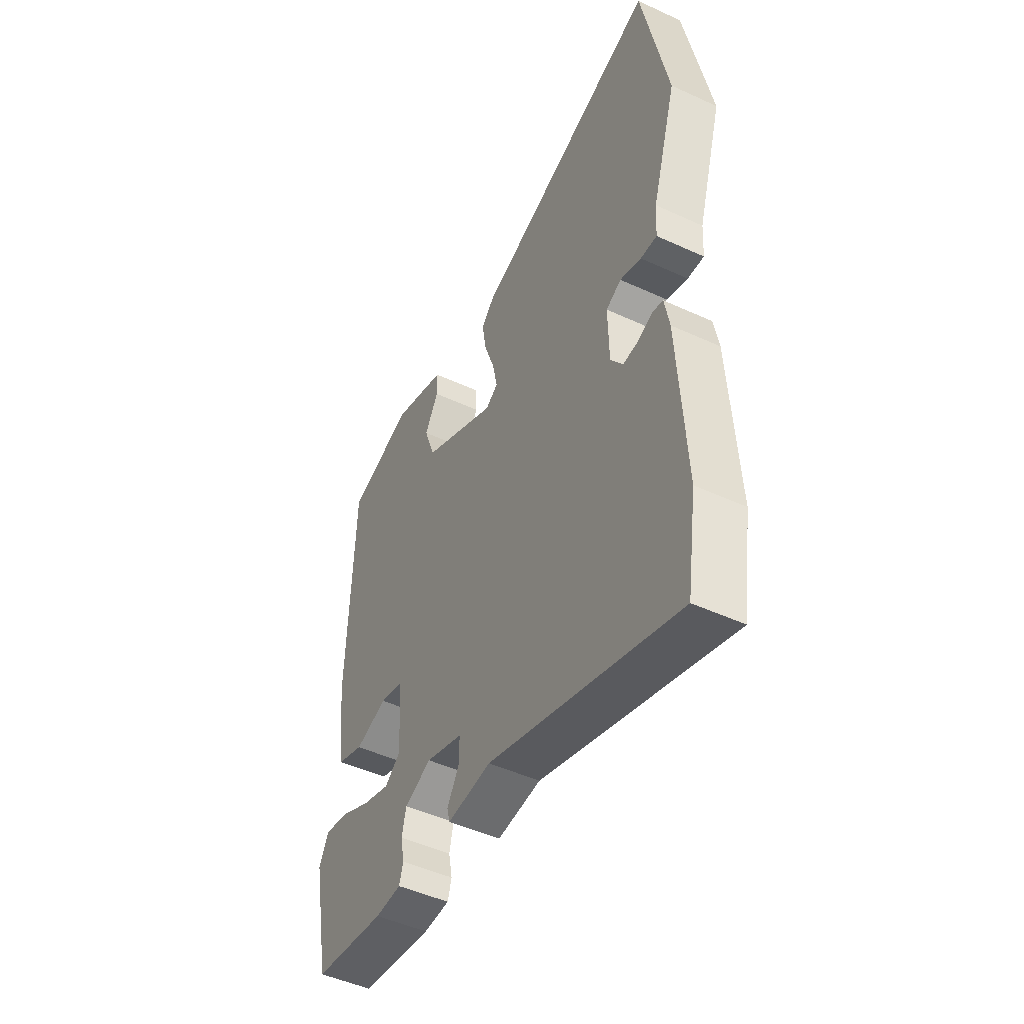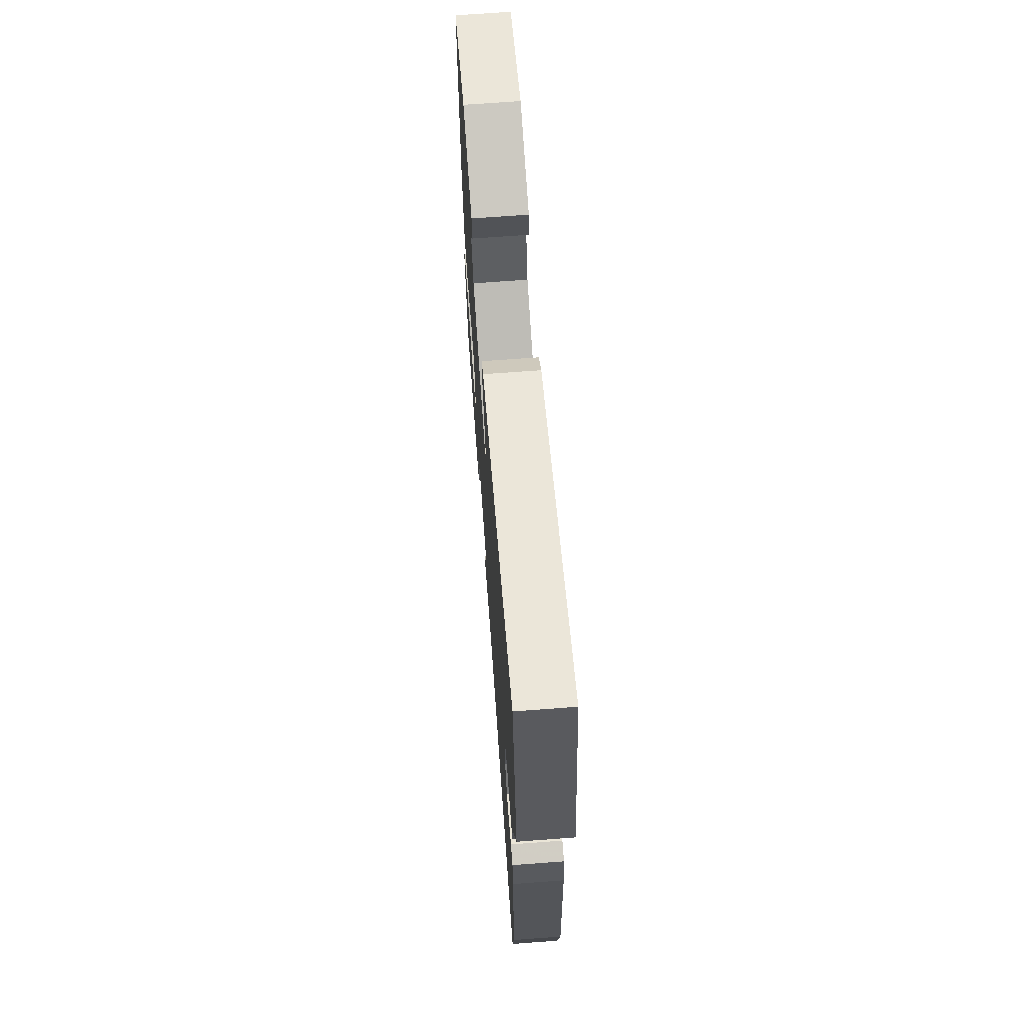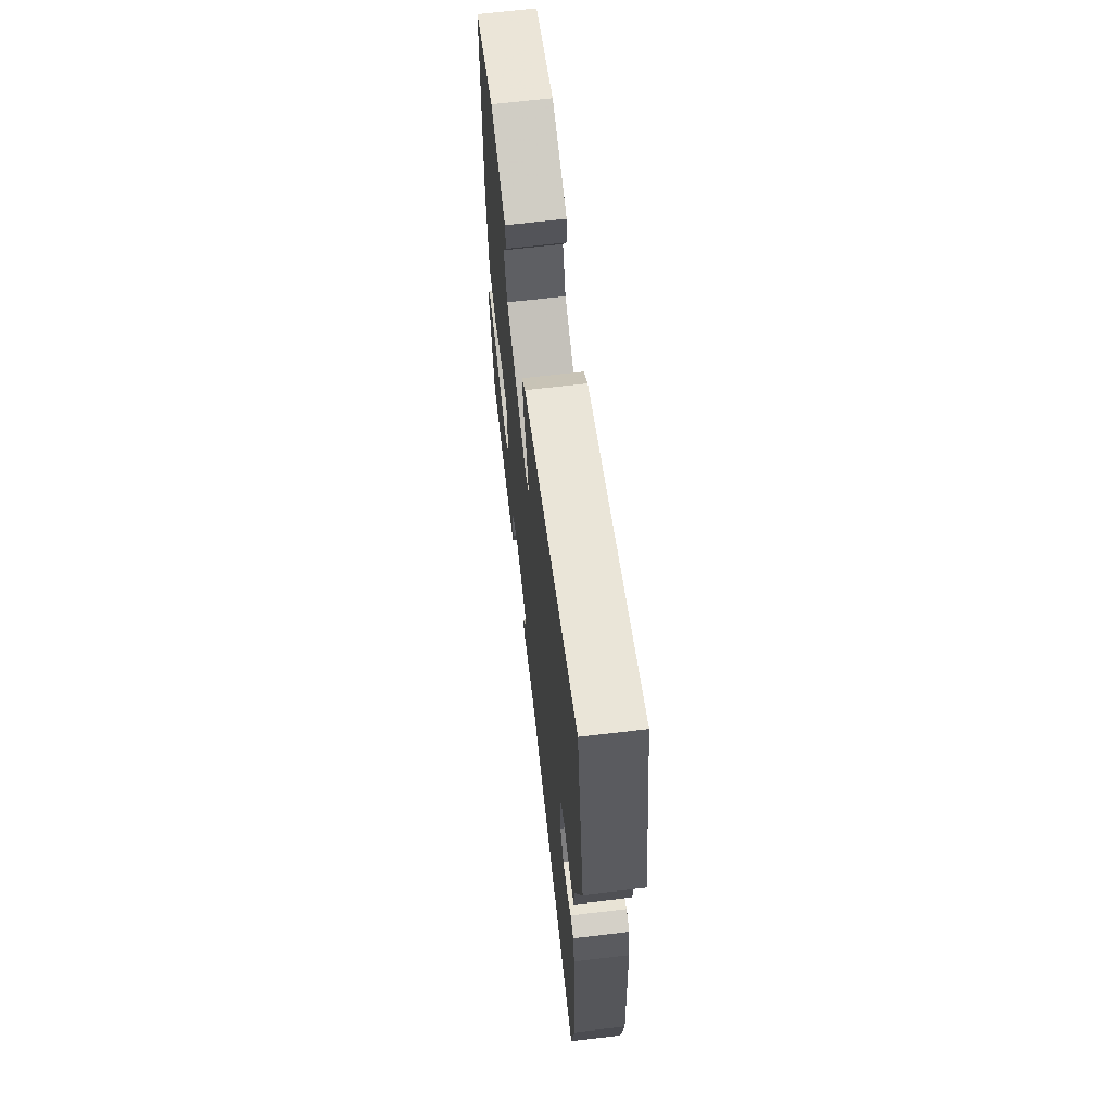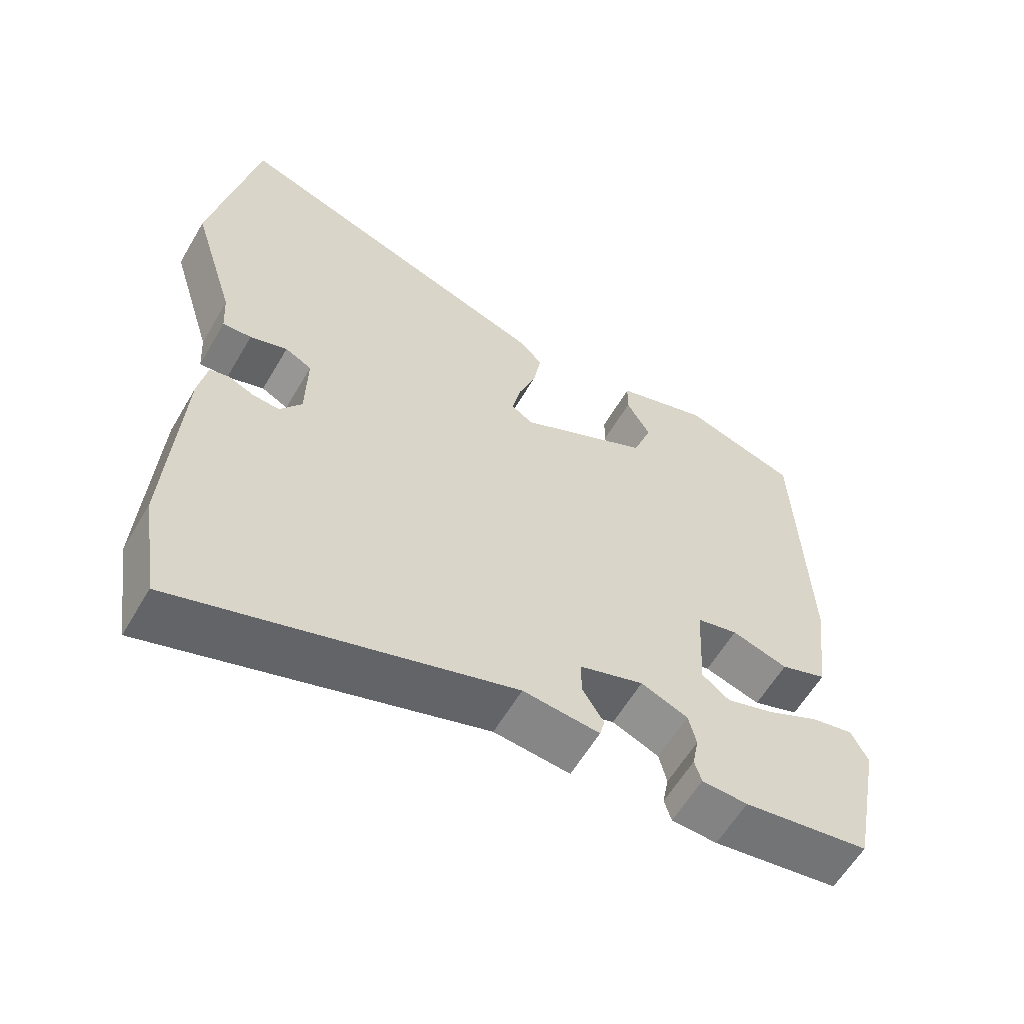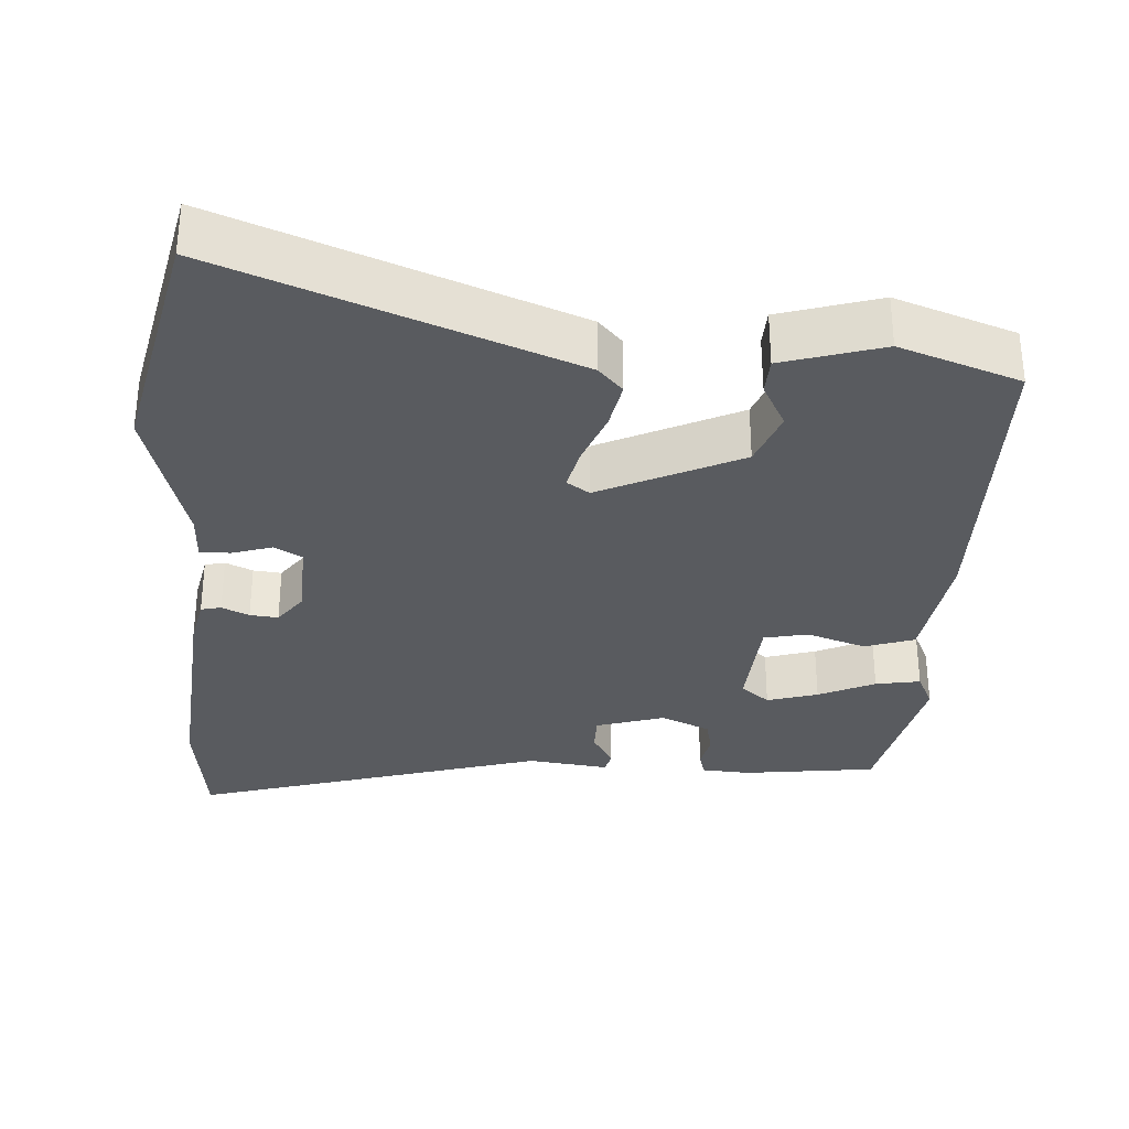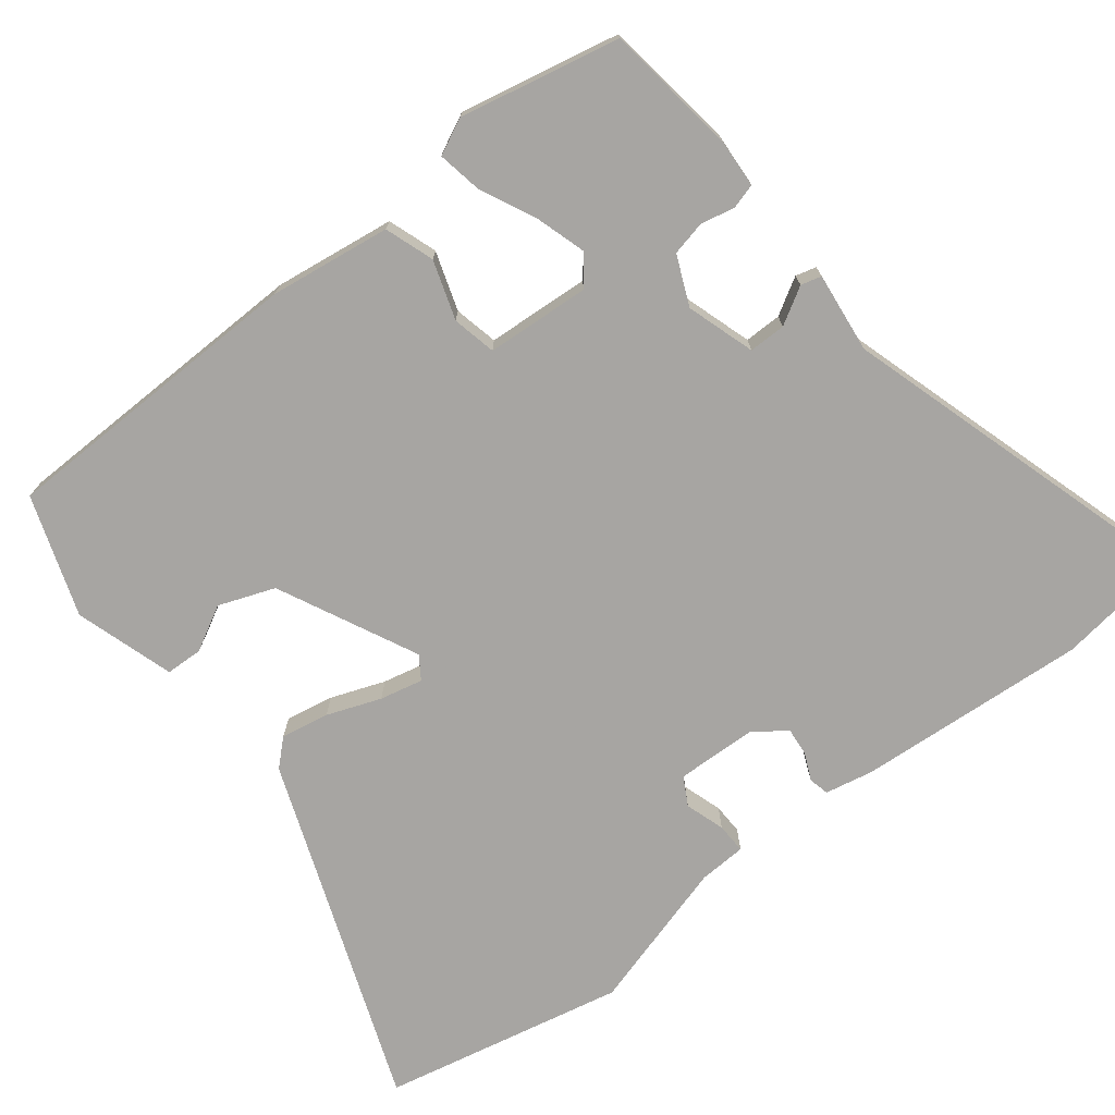
<metadata>
{"format":"obj","ext":"obj","renderer":"f3d","projection":"perspective","resolution":1024,"background":"white","views":[{"elev":-48.2,"azim":-117.3,"up":"+Z"},{"elev":68.8,"azim":-94.3,"up":"+Z"},{"elev":66.2,"azim":-96.8,"up":"+Z"},{"elev":-60.0,"azim":-30.3,"up":"+Z"},{"elev":-32.3,"azim":-5.0,"up":"+Y"},{"elev":-73.9,"azim":127.0,"up":"+Y"}]}
</metadata>
<code>
v 0.495 0.07 -0.469
v 0.315 0.07 -0.496
v 0.25 0.07 -0.493
v 0.24 0.07 -0.46
v 0.249 0.07 -0.413
v 0.238 0.07 -0.367
v 0.171 0.07 -0.339
v 0.079 0.07 -0.37
v 0.08 0.07 -0.42
v 0.11 0.07 -0.469
v 0.103 0.07 -0.497
v -0.006 0.07 -0.486
v -0.479 0.07 -0.638
v -0.504 0.07 -0.474
v -0.486 0.07 -0.162
v -0.474 0.07 -0.097
v -0.447 0.07 -0.09
v -0.41 0.07 -0.106
v -0.372 0.07 -0.109
v -0.341 0.07 -0.065
v -0.339 0.07 0.044
v -0.377 0.07 0.064
v -0.43 0.07 0.046
v -0.471 0.07 0.044
v -0.475 0.07 0.108
v -0.537 0.07 0.311
v -0.473 0.07 0.639
v -0.003 0.07 0.472
v 0.03 0.07 0.438
v 0.019 0.07 0.373
v -0.007 0.07 0.3
v -0.019 0.07 0.242
v 0.012 0.07 0.222
v 0.198 0.07 0.316
v 0.225 0.07 0.392
v 0.191 0.07 0.452
v 0.192 0.07 0.502
v 0.325 0.07 0.546
v 0.488 0.07 0.493
v 0.503 0.07 0.072
v 0.483 0.07 -0.092
v 0.417 0.07 -0.116
v 0.337 0.07 -0.091
v 0.278 0.07 -0.105
v 0.271 0.07 -0.245
v 0.31 0.07 -0.275
v 0.378 0.07 -0.253
v 0.453 0.07 -0.216
v 0.513 0.07 -0.204
v 0.537 0.07 -0.252
v 0.495 0 -0.469
v 0.315 0 -0.496
v 0.25 0 -0.493
v 0.24 0 -0.46
v 0.249 0 -0.413
v 0.238 0 -0.367
v 0.171 0 -0.339
v 0.079 0 -0.37
v 0.08 0 -0.42
v 0.11 0 -0.469
v 0.103 0 -0.497
v -0.006 0 -0.486
v -0.479 0 -0.638
v -0.504 0 -0.474
v -0.486 0 -0.162
v -0.474 0 -0.097
v -0.447 0 -0.09
v -0.41 0 -0.106
v -0.372 0 -0.109
v -0.341 0 -0.065
v -0.339 0 0.044
v -0.377 0 0.064
v -0.43 0 0.046
v -0.471 0 0.044
v -0.475 0 0.108
v -0.537 0 0.311
v -0.473 0 0.639
v -0.003 0 0.472
v 0.03 0 0.438
v 0.019 0 0.373
v -0.007 0 0.3
v -0.019 0 0.242
v 0.012 0 0.222
v 0.198 0 0.316
v 0.225 0 0.392
v 0.191 0 0.452
v 0.192 0 0.502
v 0.325 0 0.546
v 0.488 0 0.493
v 0.503 0 0.072
v 0.483 0 -0.092
v 0.417 0 -0.116
v 0.337 0 -0.091
v 0.278 0 -0.105
v 0.271 0 -0.245
v 0.31 0 -0.275
v 0.378 0 -0.253
v 0.453 0 -0.216
v 0.513 0 -0.204
v 0.537 0 -0.252
f 3 4 5
f 2 3 5
f 1 2 5
f 50 1 5
f 49 50 5
f 48 49 5
f 47 48 5
f 46 47 5 6
f 45 46 6 7
f 44 45 7 8
f 41 42 43
f 40 41 43
f 39 40 43
f 38 39 43
f 38 43 44
f 35 36 37 38
f 38 44 8
f 35 38 8
f 34 35 8
f 29 30 31
f 28 29 31
f 27 28 31
f 26 27 31
f 25 26 31
f 25 31 32
f 24 25 32
f 23 24 32
f 22 23 32
f 21 22 32 33
f 16 17 18
f 15 16 18
f 14 15 18
f 13 14 18
f 12 13 18
f 12 18 19
f 11 12 19
f 10 11 19
f 9 10 19
f 8 9 19 20
f 21 33 34
f 20 21 34
f 8 20 34
f 55 54 53
f 55 53 52
f 55 52 51
f 55 51 100
f 55 100 99
f 55 99 98
f 55 98 97
f 56 55 97 96
f 57 56 96 95
f 58 57 95 94
f 93 92 91
f 93 91 90
f 93 90 89
f 93 89 88
f 94 93 88
f 88 87 86 85
f 58 94 88
f 58 88 85
f 58 85 84
f 81 80 79
f 81 79 78
f 81 78 77
f 81 77 76
f 81 76 75
f 82 81 75
f 82 75 74
f 82 74 73
f 82 73 72
f 83 82 72 71
f 68 67 66
f 68 66 65
f 68 65 64
f 68 64 63
f 68 63 62
f 69 68 62
f 69 62 61
f 69 61 60
f 69 60 59
f 70 69 59 58
f 84 83 71
f 84 71 70
f 84 70 58
f 1 51 52 2
f 2 52 53 3
f 3 53 54 4
f 4 54 55 5
f 5 55 56 6
f 6 56 57 7
f 7 57 58 8
f 8 58 59 9
f 9 59 60 10
f 10 60 61 11
f 11 61 62 12
f 12 62 63 13
f 13 63 64 14
f 14 64 65 15
f 15 65 66 16
f 16 66 67 17
f 17 67 68 18
f 18 68 69 19
f 19 69 70 20
f 20 70 71 21
f 21 71 72 22
f 22 72 73 23
f 23 73 74 24
f 24 74 75 25
f 25 75 76 26
f 26 76 77 27
f 27 77 78 28
f 28 78 79 29
f 29 79 80 30
f 30 80 81 31
f 31 81 82 32
f 32 82 83 33
f 33 83 84 34
f 34 84 85 35
f 35 85 86 36
f 36 86 87 37
f 37 87 88 38
f 38 88 89 39
f 39 89 90 40
f 40 90 91 41
f 41 91 92 42
f 42 92 93 43
f 43 93 94 44
f 44 94 95 45
f 45 95 96 46
f 46 96 97 47
f 47 97 98 48
f 48 98 99 49
f 49 99 100 50
f 50 100 51 1

</code>
